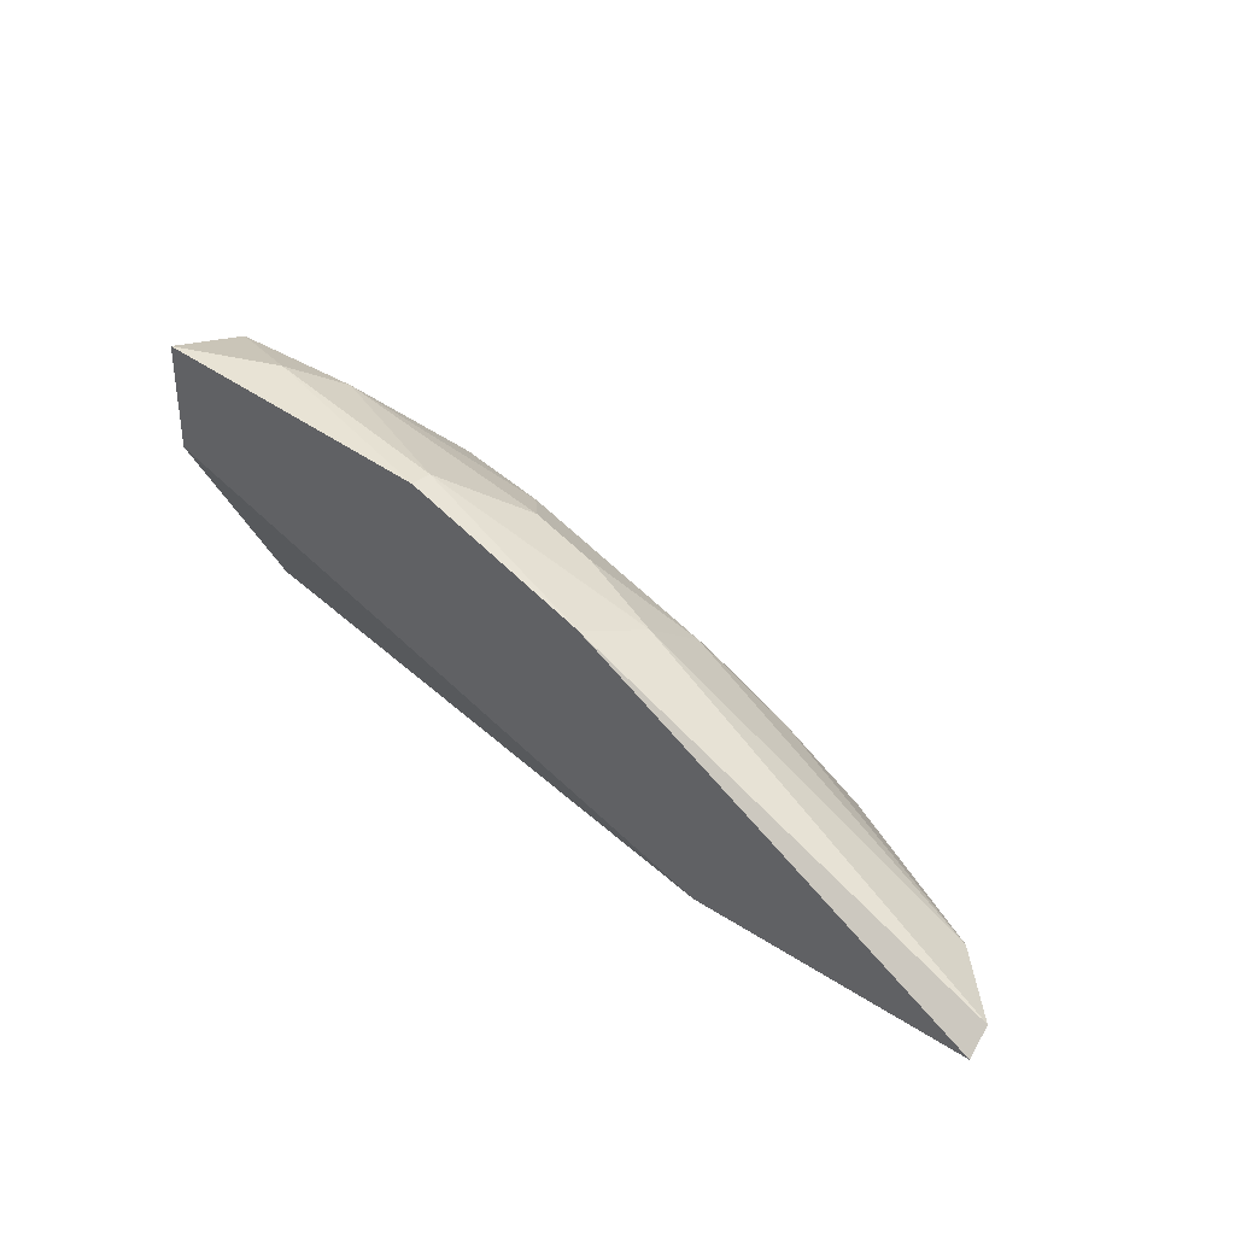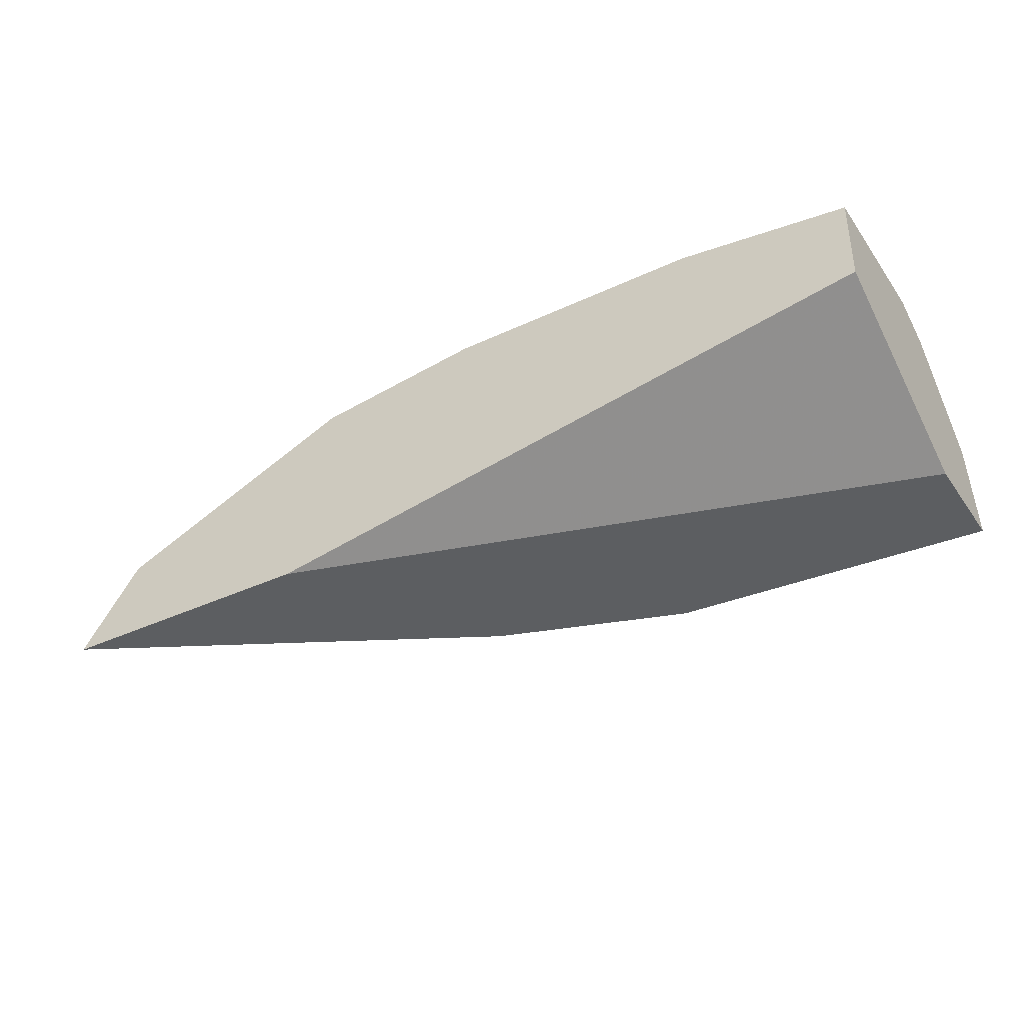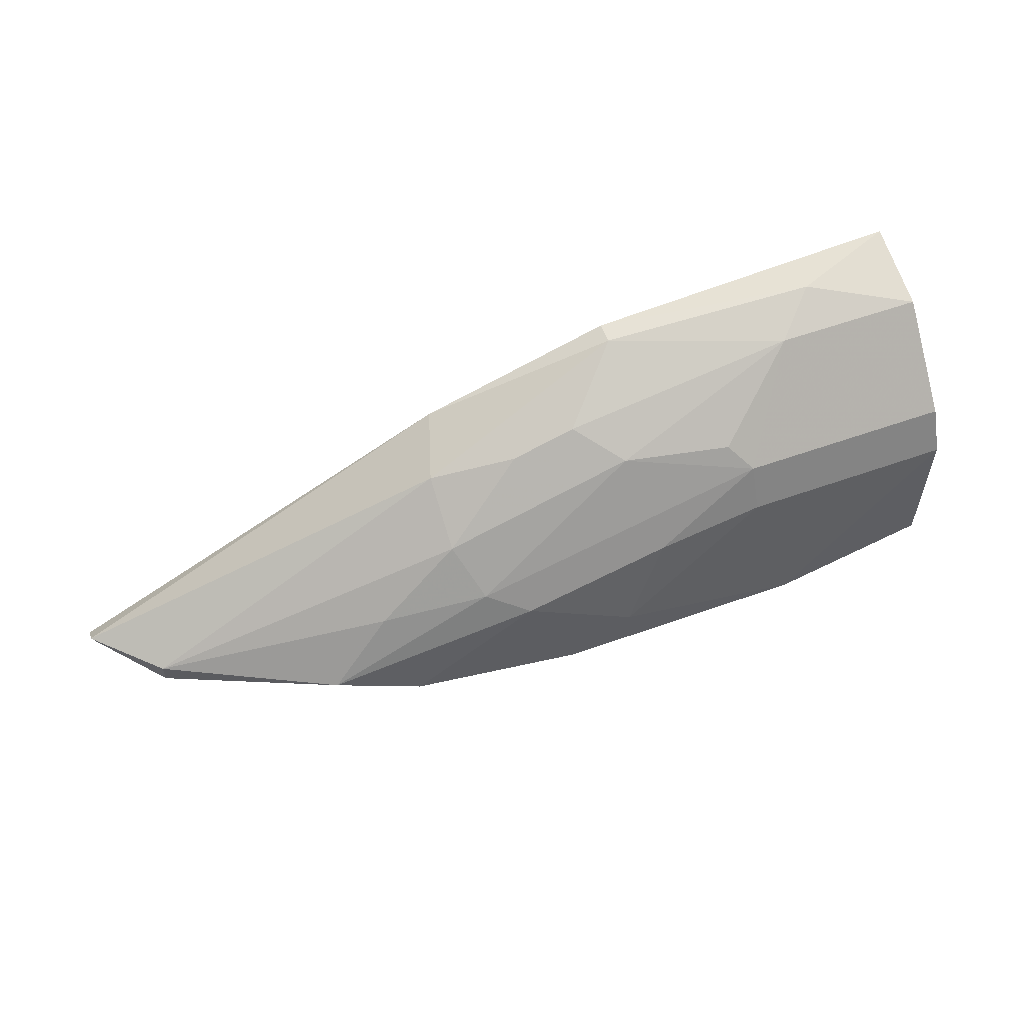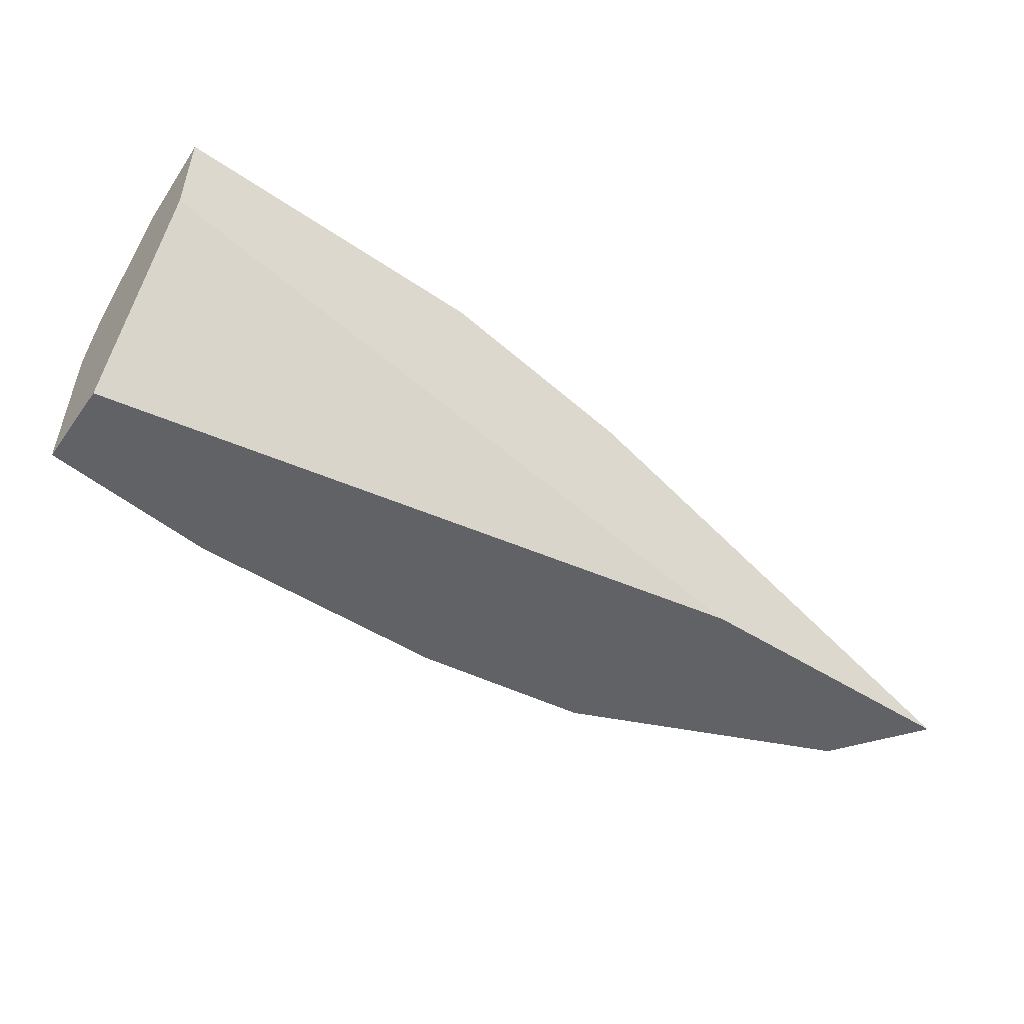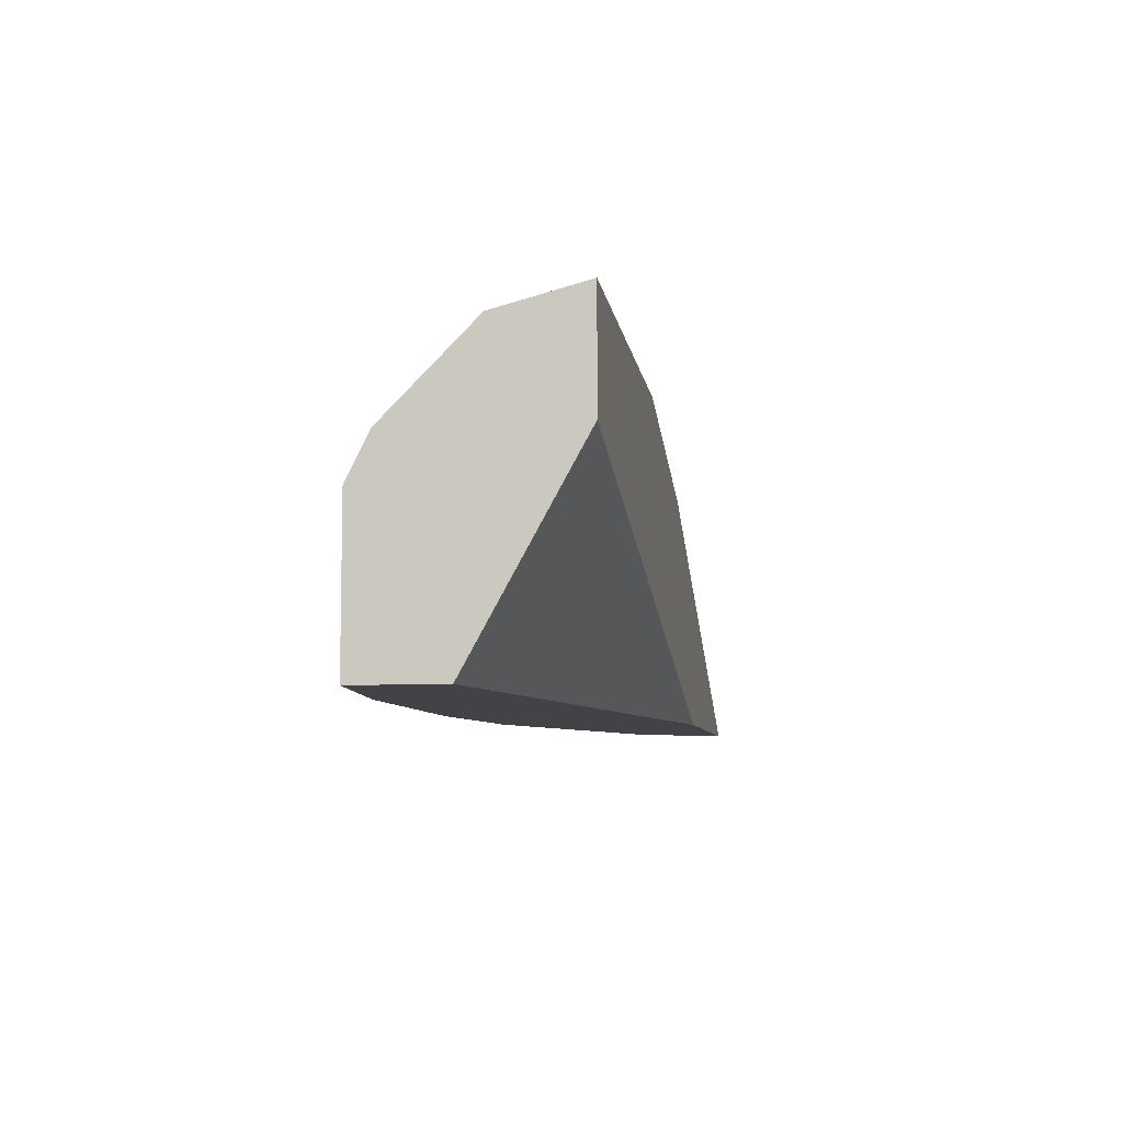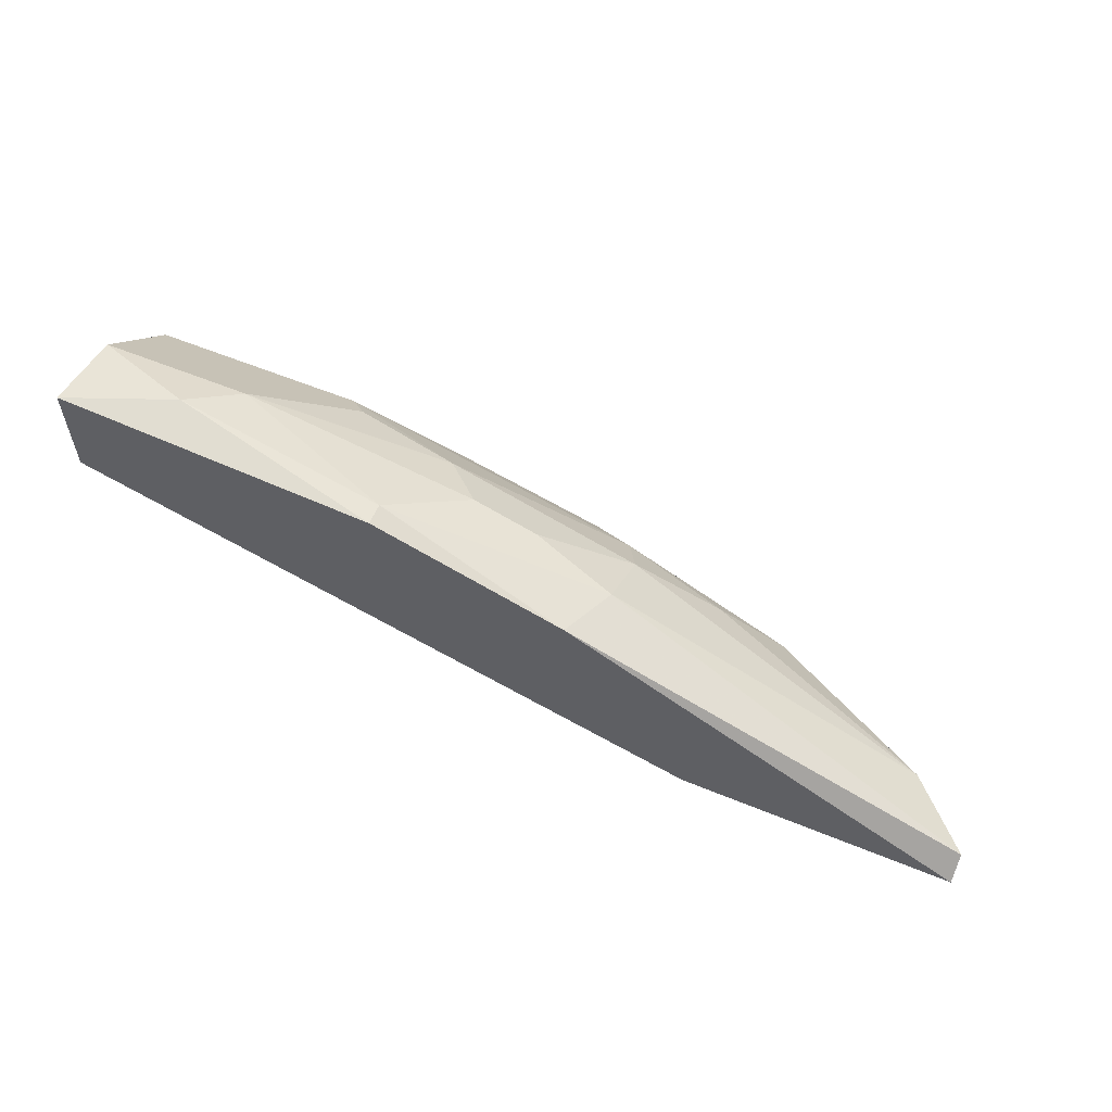
<metadata>
{"format":"obj","ext":"obj","renderer":"f3d","projection":"perspective","resolution":1024,"background":"white","views":[{"elev":34.0,"azim":41.9,"up":"+Z"},{"elev":-37.3,"azim":-148.9,"up":"+Y"},{"elev":56.5,"azim":159.5,"up":"+Z"},{"elev":-50.6,"azim":-34.7,"up":"+Z"},{"elev":-7.5,"azim":-80.1,"up":"+Z"},{"elev":58.4,"azim":23.0,"up":"+Z"}]}
</metadata>
<code>
v 0.01917 0.0114 0.008023
v 0.0354 0.01789 0.009646
v 0.0354 0.01789 0.008023
v -0.001917 0.02763 0.01127
v -0.01165 0.02276 0.02425
v 0.006183 0.026 0.01452
v 0.01593 0.026 0.008023
v -0.01652 0.02763 0.008023
v 0.004578 0.01789 0.02425
v 0.02241 0.02438 0.009646
v -0.0295 0.01952 0.008023
v -0.0295 0.026 0.01938
v -0.0295 0.026 0.008023
v -0.0295 0.02438 0.02263
v -0.0295 0.0114 0.02263
v -0.0295 0.0114 0.03074
v -0.0295 0.01789 0.02911
v 0.009427 0.02438 0.01614
v 0.009427 0.0114 0.02425
v -0.01328 0.026 0.01938
v -0.01328 0.02438 0.02263
v 0.002953 0.02763 0.008023
v 0.01105 0.02114 0.01938
v 0.01105 0.01627 0.02263
v -0.003536 0.02114 0.02425
v -0.01814 0.01789 0.02911
v 0.04027 0.01303 0.009646
v 0.04027 0.0114 0.008023
v -0.02139 0.01465 0.03074
v -0.000292 0.01789 0.02587
v 0.01754 0.02276 0.01452
v -0.005161 0.01303 0.02911
v -0.005161 0.026 0.01776
v -0.005161 0.0114 0.02911
f 20 14 21
f 28 11 8
f 11 15 12
f 15 28 34
f 28 8 7
f 12 15 16
f 15 34 16
f 15 11 1
f 28 15 1
f 11 28 1
f 8 11 13
f 11 12 13
f 12 8 13
f 12 16 17
f 34 28 19
f 28 27 19
f 8 12 4
f 27 2 24
f 19 27 24
f 31 2 10
f 18 31 10
f 16 34 29
f 17 16 29
f 26 17 29
f 2 31 23
f 9 24 23
f 24 2 23
f 31 18 23
f 12 17 14
f 17 26 14
f 28 7 3
f 27 28 3
f 2 27 3
f 10 2 3
f 7 10 3
f 34 19 32
f 24 9 32
f 19 24 32
f 26 29 32
f 29 34 32
f 5 26 25
f 9 23 25
f 23 18 25
f 7 4 6
f 4 33 6
f 33 18 6
f 10 7 6
f 18 10 6
f 4 12 20
f 33 4 20
f 12 14 20
f 7 8 22
f 8 4 22
f 4 7 22
f 26 32 30
f 32 9 30
f 25 26 30
f 9 25 30
f 26 5 21
f 18 33 21
f 14 26 21
f 5 25 21
f 25 18 21
f 33 20 21

</code>
